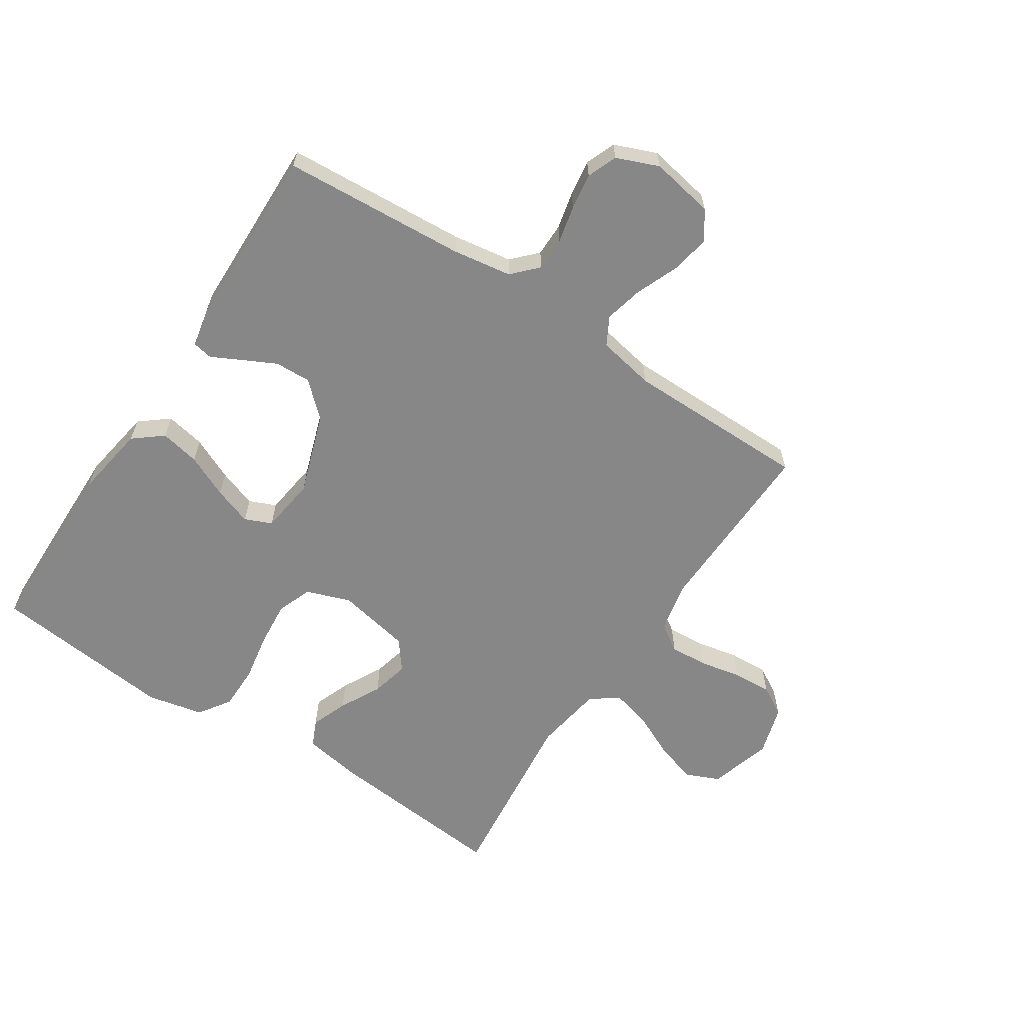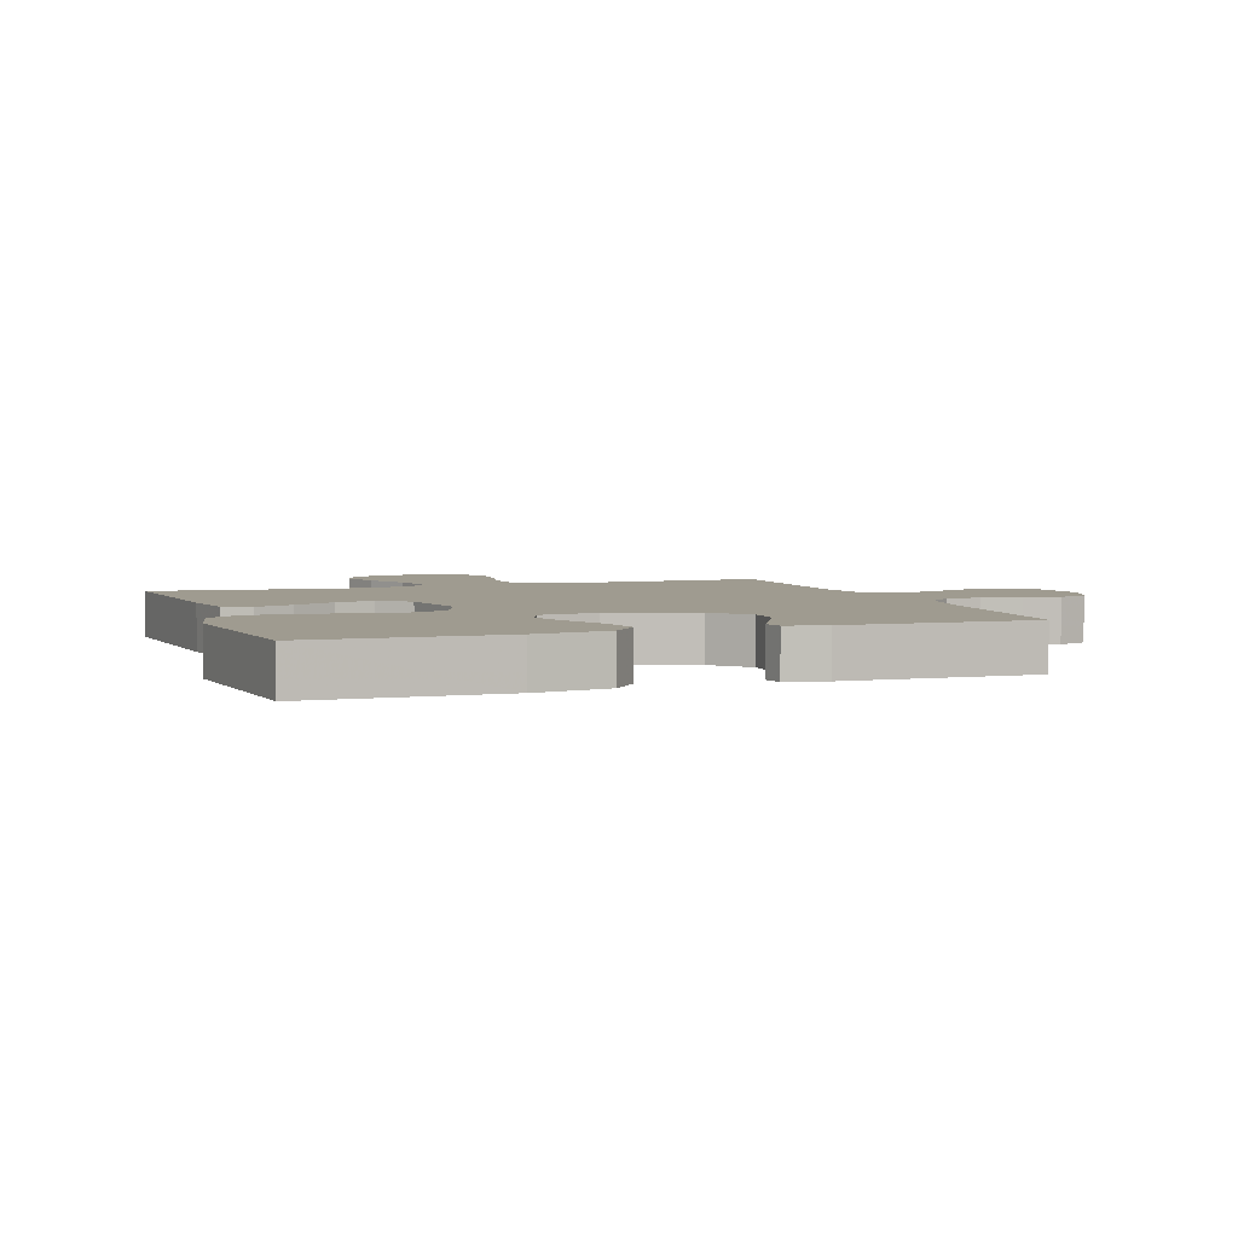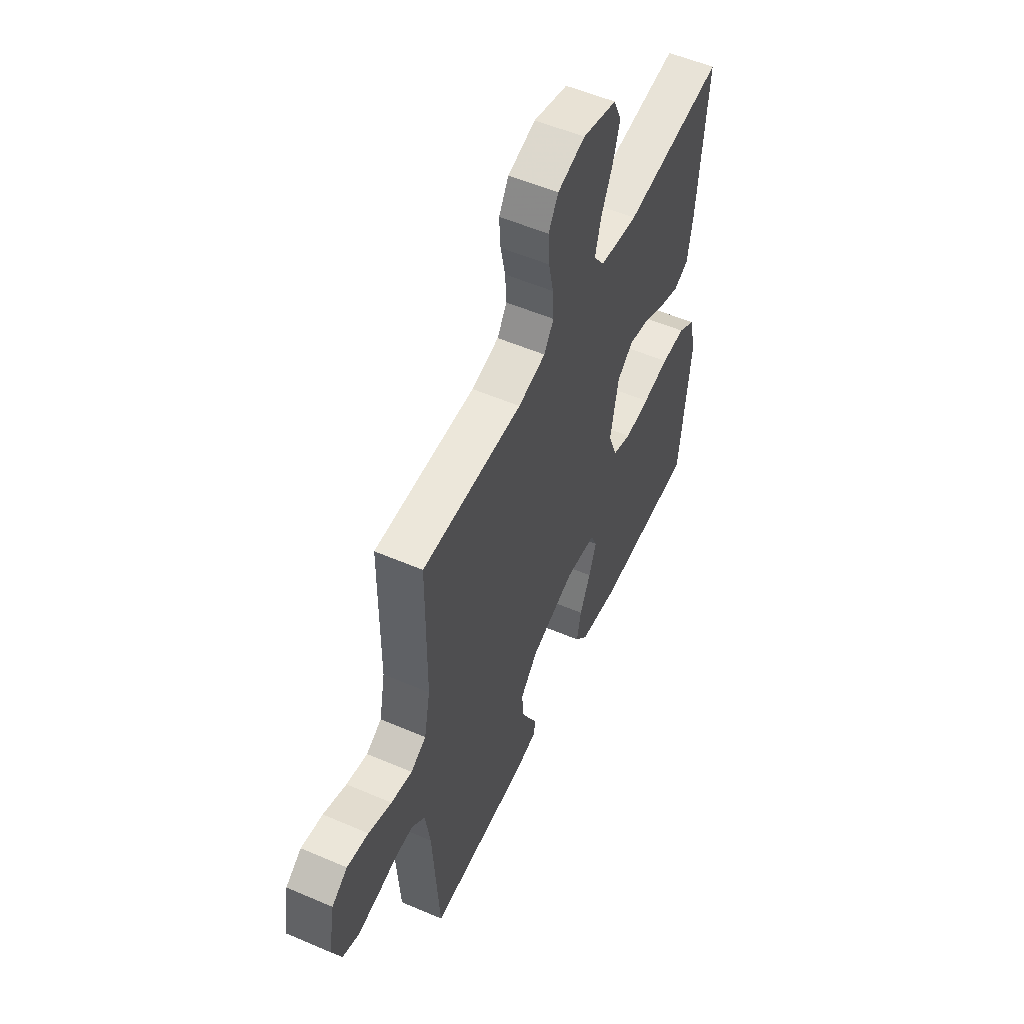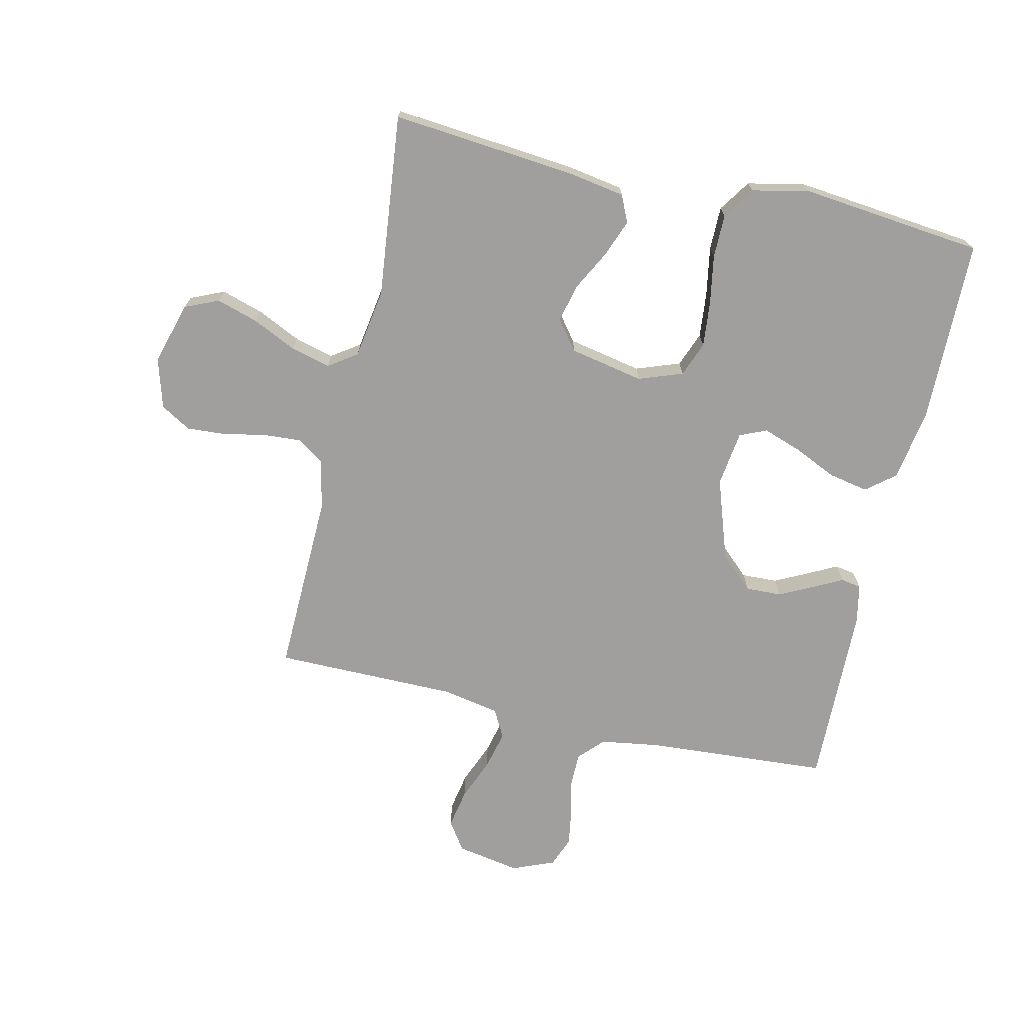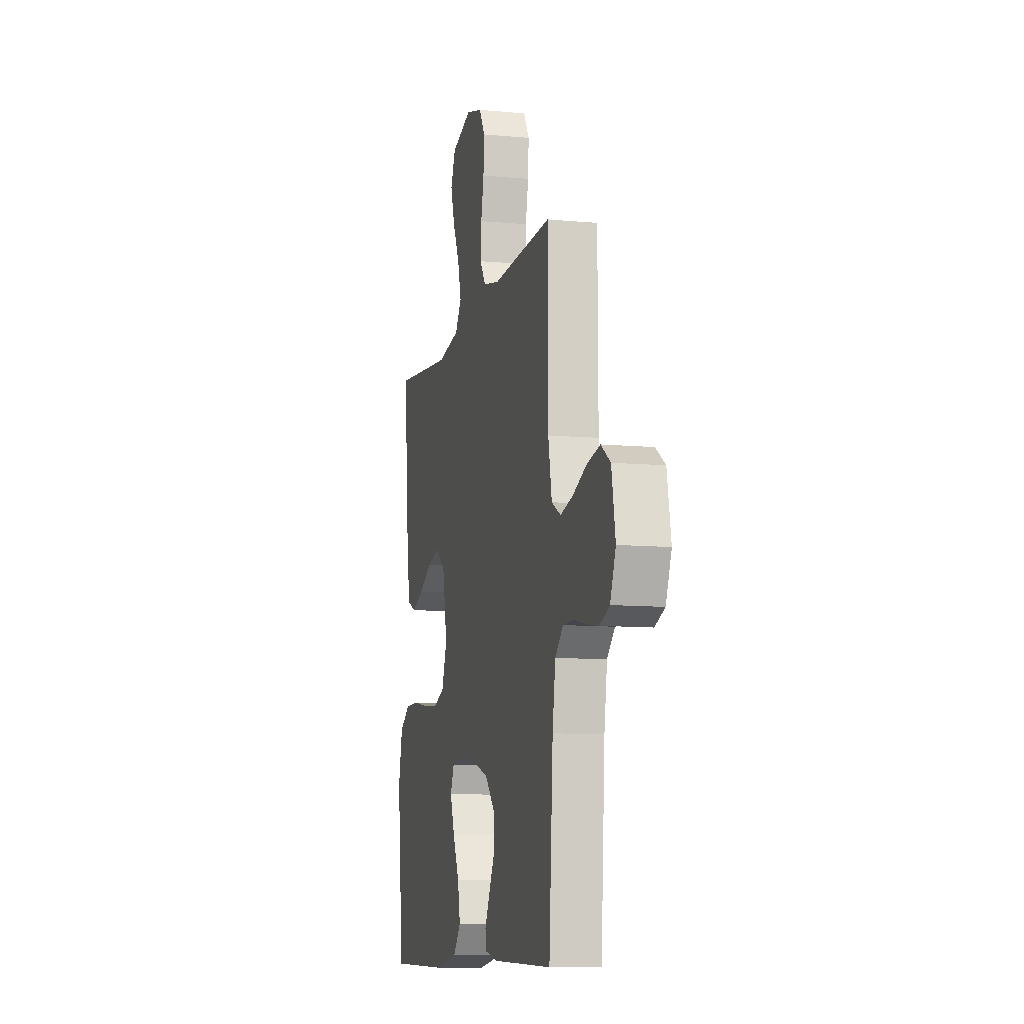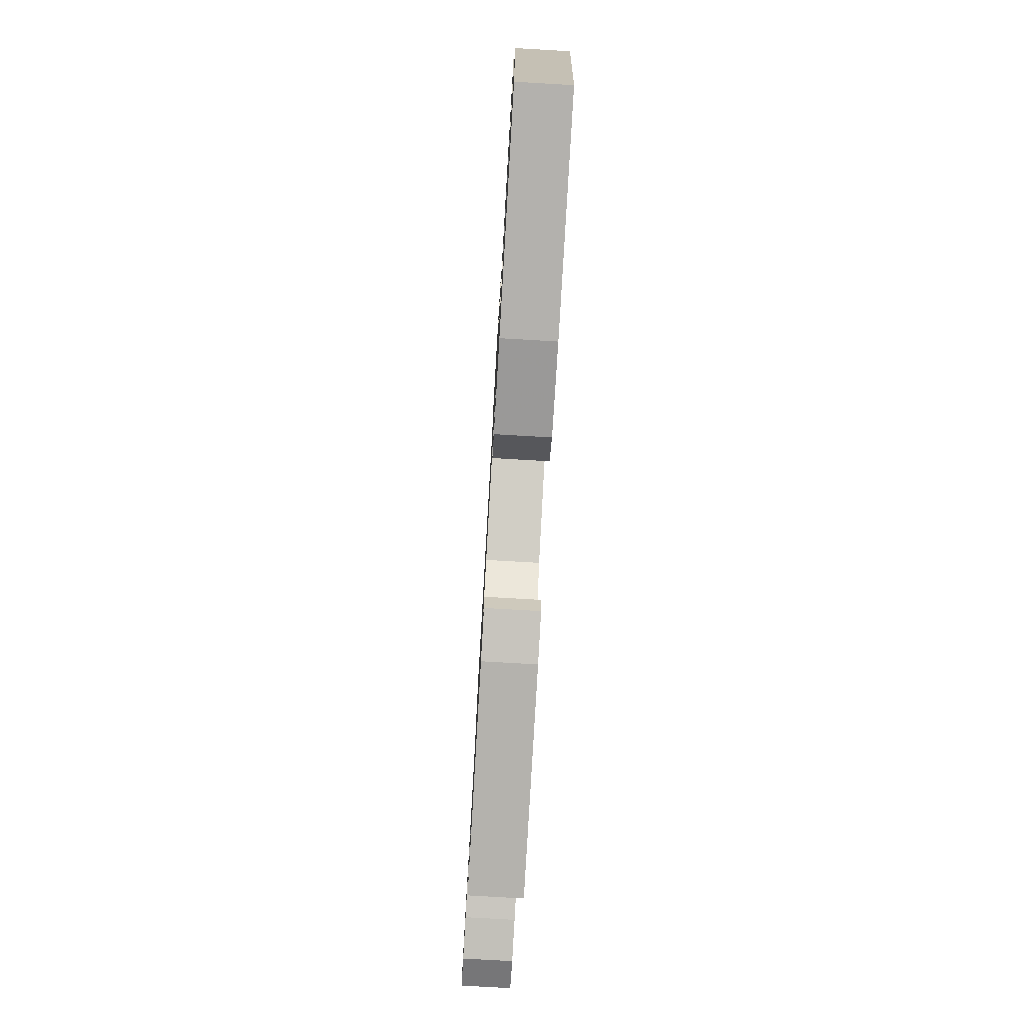
<metadata>
{"format":"obj","ext":"obj","renderer":"f3d","projection":"perspective","resolution":1024,"background":"white","views":[{"elev":-62.3,"azim":-123.3,"up":"+Y"},{"elev":4.1,"azim":160.7,"up":"+Y"},{"elev":54.5,"azim":-65.5,"up":"+Z"},{"elev":-71.3,"azim":77.2,"up":"+Y"},{"elev":-10.0,"azim":-103.5,"up":"+Z"},{"elev":-78.2,"azim":86.7,"up":"+Z"}]}
</metadata>
<code>
v 0.5 0.07 -0.5
v 0.2 0.07 -0.505
v 0.081 0.07 -0.486
v 0.043 0.07 -0.439
v 0.056 0.07 -0.374
v 0.088 0.07 -0.304
v 0.11 0.07 -0.241
v 0.091 0.07 -0.197
v 0 0.07 -0.185
v -0.133 0.07 -0.23
v -0.184 0.07 -0.285
v -0.182 0.07 -0.344
v -0.154 0.07 -0.4
v -0.13 0.07 -0.447
v -0.136 0.07 -0.48
v -0.2 0.07 -0.493
v -0.5 0.07 -0.5
v -0.52 0.07 -0.2
v -0.535 0.07 -0.103
v -0.575 0.07 -0.065
v -0.63 0.07 -0.065
v -0.691 0.07 -0.079
v -0.75 0.07 -0.088
v -0.799 0.07 -0.069
v -0.827 0.07 0
v -0.808 0.07 0.104
v -0.761 0.07 0.136
v -0.697 0.07 0.124
v -0.628 0.07 0.096
v -0.565 0.07 0.081
v -0.519 0.07 0.106
v -0.501 0.07 0.2
v -0.5 0.07 0.5
v -0.2 0.07 0.492
v -0.118 0.07 0.51
v -0.089 0.07 0.554
v -0.093 0.07 0.616
v -0.107 0.07 0.684
v -0.111 0.07 0.748
v -0.082 0.07 0.797
v 0 0.07 0.821
v 0.102 0.07 0.791
v 0.126 0.07 0.736
v 0.105 0.07 0.668
v 0.071 0.07 0.596
v 0.054 0.07 0.531
v 0.086 0.07 0.485
v 0.2 0.07 0.467
v 0.5 0.07 0.5
v 0.472 0.07 0.2
v 0.456 0.07 0.105
v 0.412 0.07 0.085
v 0.352 0.07 0.108
v 0.285 0.07 0.143
v 0.223 0.07 0.158
v 0.175 0.07 0.121
v 0.151 0.07 0
v 0.177 0.07 -0.072
v 0.234 0.07 -0.094
v 0.308 0.07 -0.087
v 0.388 0.07 -0.073
v 0.46 0.07 -0.073
v 0.512 0.07 -0.108
v 0.532 0.07 -0.2
v 0.5 0 -0.5
v 0.2 0 -0.505
v 0.081 0 -0.486
v 0.043 0 -0.439
v 0.056 0 -0.374
v 0.088 0 -0.304
v 0.11 0 -0.241
v 0.091 0 -0.197
v 0 0 -0.185
v -0.133 0 -0.23
v -0.184 0 -0.285
v -0.182 0 -0.344
v -0.154 0 -0.4
v -0.13 0 -0.447
v -0.136 0 -0.48
v -0.2 0 -0.493
v -0.5 0 -0.5
v -0.52 0 -0.2
v -0.535 0 -0.103
v -0.575 0 -0.065
v -0.63 0 -0.065
v -0.691 0 -0.079
v -0.75 0 -0.088
v -0.799 0 -0.069
v -0.827 0 0
v -0.808 0 0.104
v -0.761 0 0.136
v -0.697 0 0.124
v -0.628 0 0.096
v -0.565 0 0.081
v -0.519 0 0.106
v -0.501 0 0.2
v -0.5 0 0.5
v -0.2 0 0.492
v -0.118 0 0.51
v -0.089 0 0.554
v -0.093 0 0.616
v -0.107 0 0.684
v -0.111 0 0.748
v -0.082 0 0.797
v 0 0 0.821
v 0.102 0 0.791
v 0.126 0 0.736
v 0.105 0 0.668
v 0.071 0 0.596
v 0.054 0 0.531
v 0.086 0 0.485
v 0.2 0 0.467
v 0.5 0 0.5
v 0.472 0 0.2
v 0.456 0 0.105
v 0.412 0 0.085
v 0.352 0 0.108
v 0.285 0 0.143
v 0.223 0 0.158
v 0.175 0 0.121
v 0.151 0 0
v 0.177 0 -0.072
v 0.234 0 -0.094
v 0.308 0 -0.087
v 0.388 0 -0.073
v 0.46 0 -0.073
v 0.512 0 -0.108
v 0.532 0 -0.2
f 60 61 62 63
f 59 60 63 64
f 51 52 53 54
f 51 54 55
f 48 49 50 51
f 47 48 51 55
f 46 47 55 56
f 42 43 44 45
f 42 45 46
f 41 42 46
f 40 41 46
f 37 38 39 40
f 36 37 40 46
f 35 36 46 56
f 32 33 34
f 31 32 34 35
f 26 27 28 29
f 26 29 30
f 25 26 30
f 24 25 30
f 21 22 23 24
f 21 24 30 31
f 15 16 17 18
f 13 14 15 18
f 12 13 18 19
f 11 12 19 20
f 3 4 5 6
f 3 6 7
f 2 3 7
f 59 64 1 2
f 58 59 2 7
f 57 58 7 8
f 56 57 8 9
f 35 56 9 10
f 20 21 31 35
f 10 11 20 35
f 127 126 125 124
f 128 127 124 123
f 118 117 116 115
f 119 118 115
f 115 114 113 112
f 119 115 112 111
f 120 119 111 110
f 109 108 107 106
f 110 109 106
f 110 106 105
f 110 105 104
f 104 103 102 101
f 110 104 101 100
f 120 110 100 99
f 98 97 96
f 99 98 96 95
f 93 92 91 90
f 94 93 90
f 94 90 89
f 94 89 88
f 88 87 86 85
f 95 94 88 85
f 82 81 80 79
f 82 79 78 77
f 83 82 77 76
f 84 83 76 75
f 70 69 68 67
f 71 70 67
f 71 67 66
f 66 65 128 123
f 71 66 123 122
f 72 71 122 121
f 73 72 121 120
f 74 73 120 99
f 99 95 85 84
f 99 84 75 74
f 1 65 66 2
f 2 66 67 3
f 3 67 68 4
f 4 68 69 5
f 5 69 70 6
f 6 70 71 7
f 7 71 72 8
f 8 72 73 9
f 9 73 74 10
f 10 74 75 11
f 11 75 76 12
f 12 76 77 13
f 13 77 78 14
f 14 78 79 15
f 15 79 80 16
f 16 80 81 17
f 17 81 82 18
f 18 82 83 19
f 19 83 84 20
f 20 84 85 21
f 21 85 86 22
f 22 86 87 23
f 23 87 88 24
f 24 88 89 25
f 25 89 90 26
f 26 90 91 27
f 27 91 92 28
f 28 92 93 29
f 29 93 94 30
f 30 94 95 31
f 31 95 96 32
f 32 96 97 33
f 33 97 98 34
f 34 98 99 35
f 35 99 100 36
f 36 100 101 37
f 37 101 102 38
f 38 102 103 39
f 39 103 104 40
f 40 104 105 41
f 41 105 106 42
f 42 106 107 43
f 43 107 108 44
f 44 108 109 45
f 45 109 110 46
f 46 110 111 47
f 47 111 112 48
f 48 112 113 49
f 49 113 114 50
f 50 114 115 51
f 51 115 116 52
f 52 116 117 53
f 53 117 118 54
f 54 118 119 55
f 55 119 120 56
f 56 120 121 57
f 57 121 122 58
f 58 122 123 59
f 59 123 124 60
f 60 124 125 61
f 61 125 126 62
f 62 126 127 63
f 63 127 128 64
f 64 128 65 1

</code>
